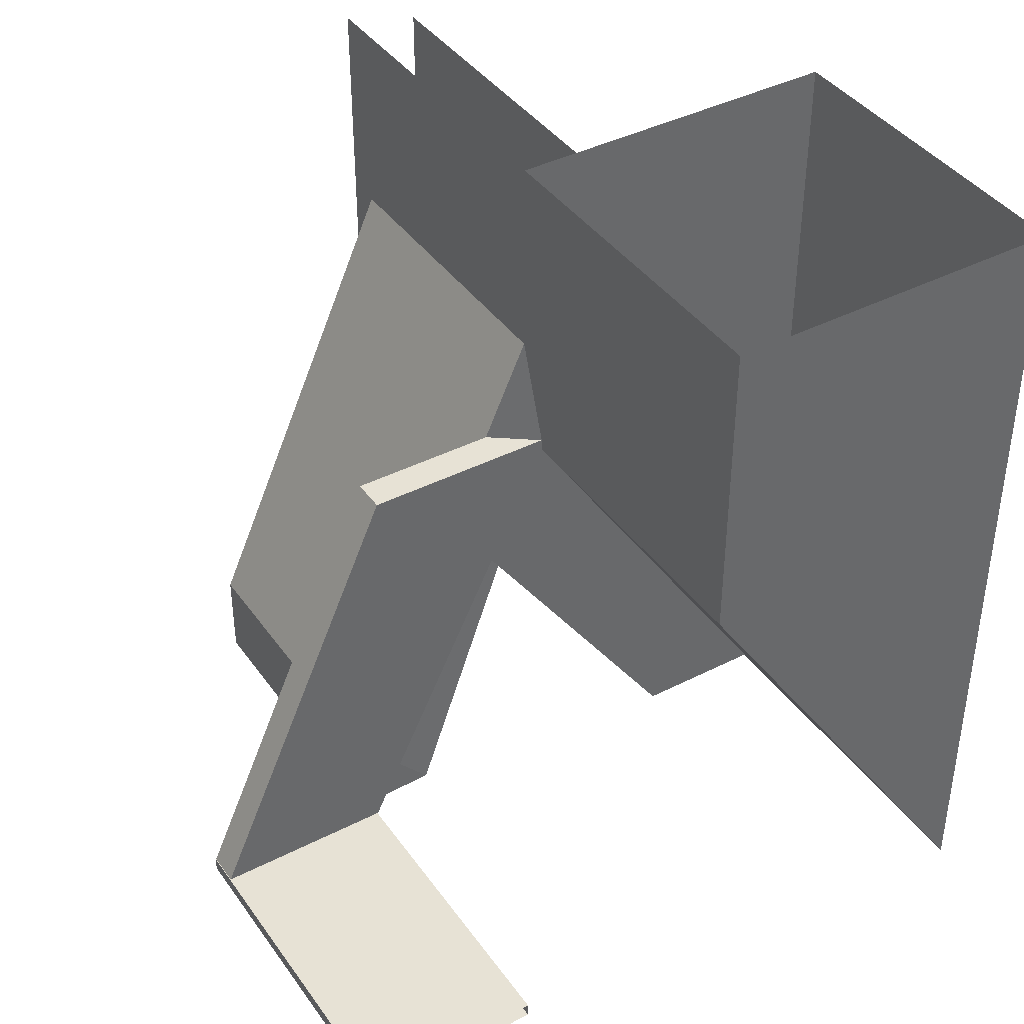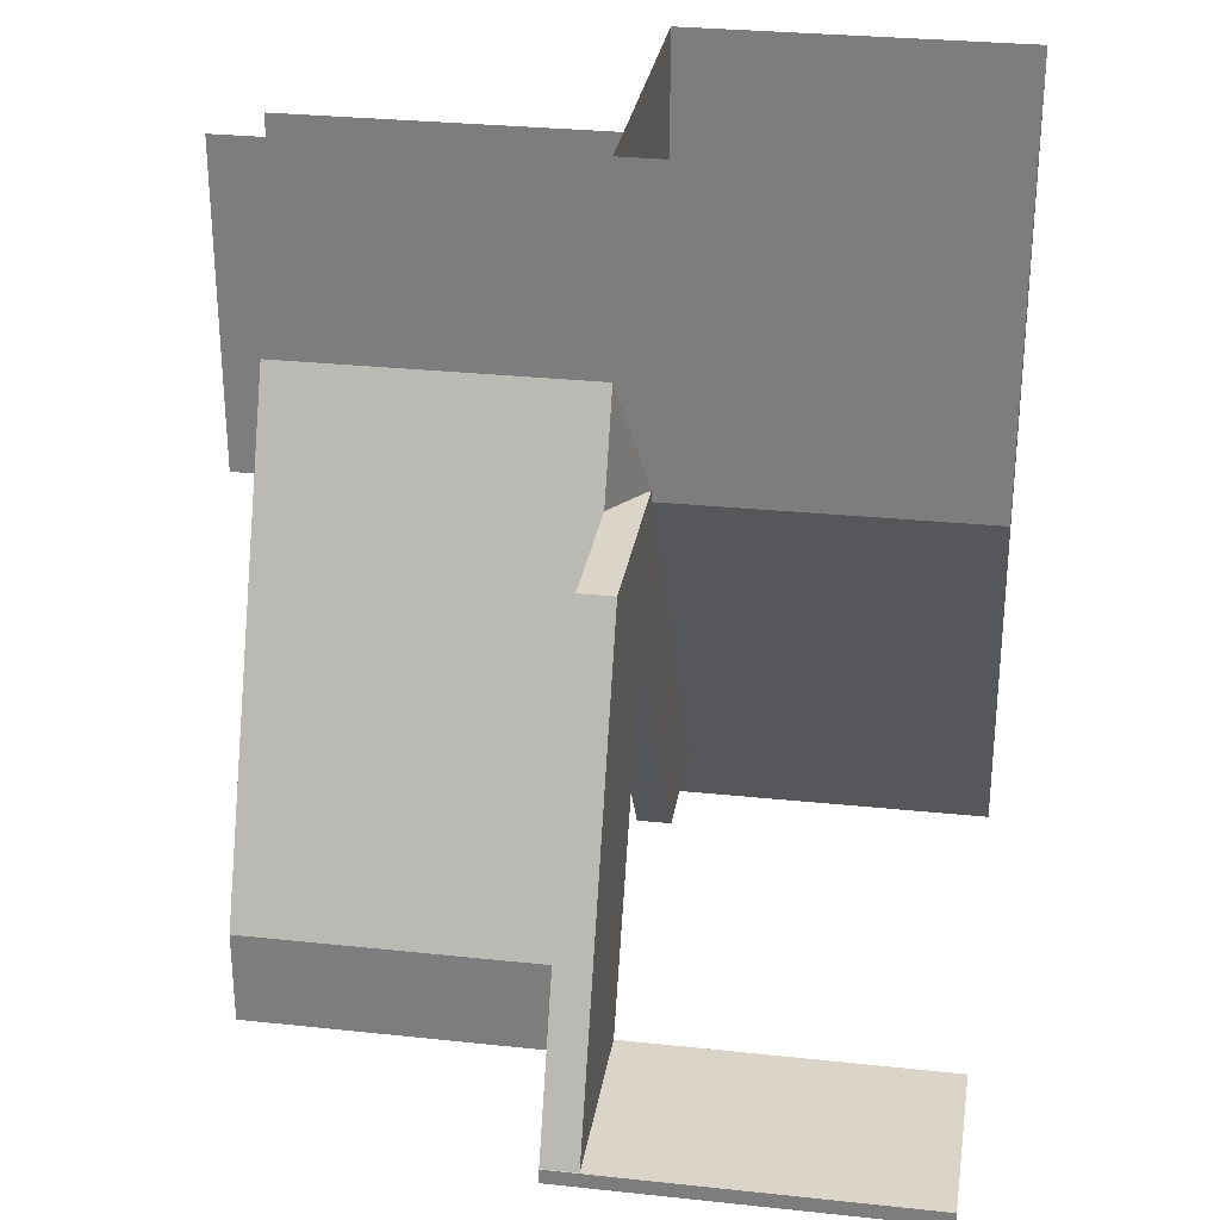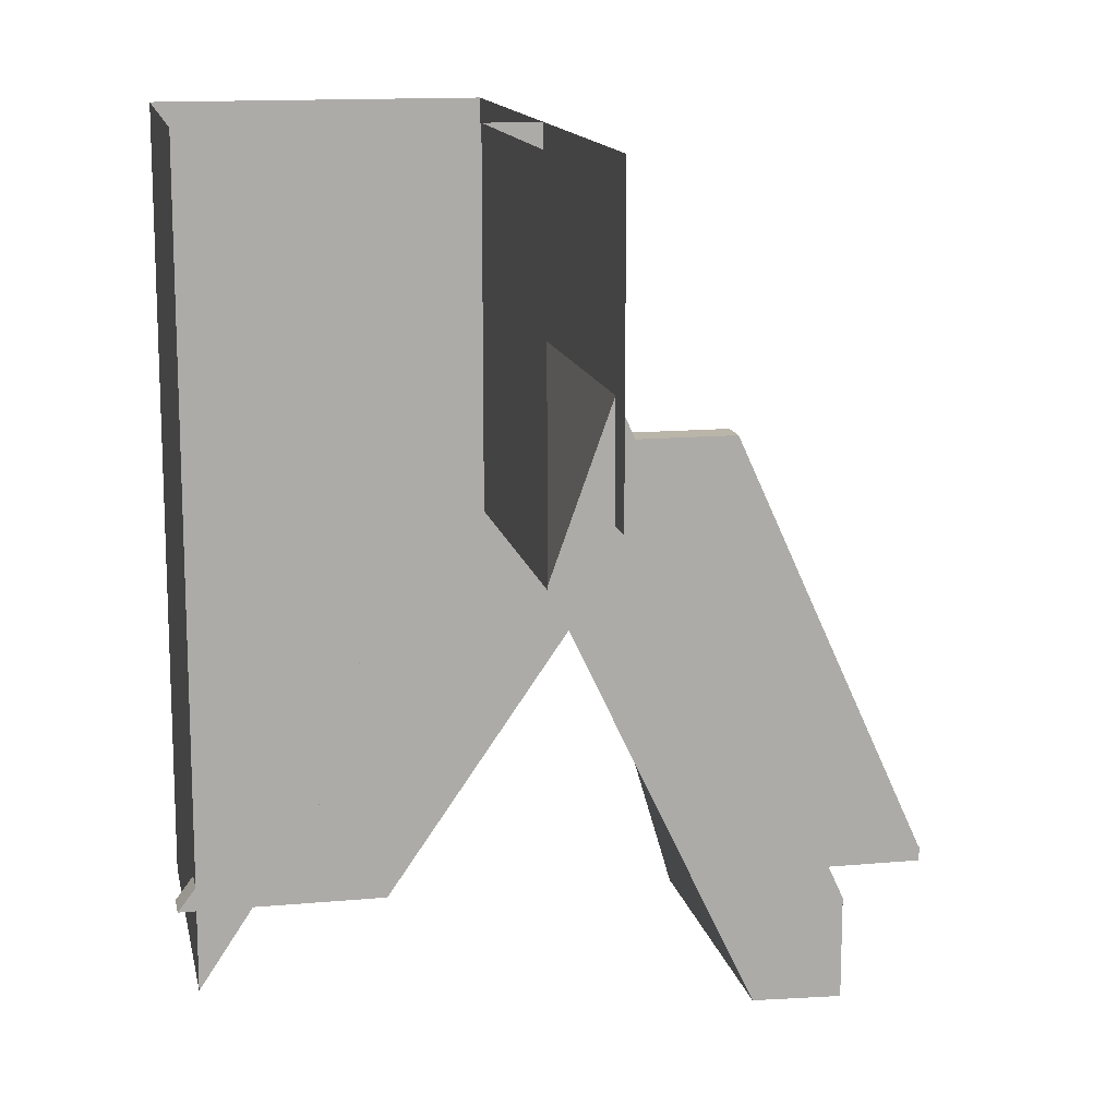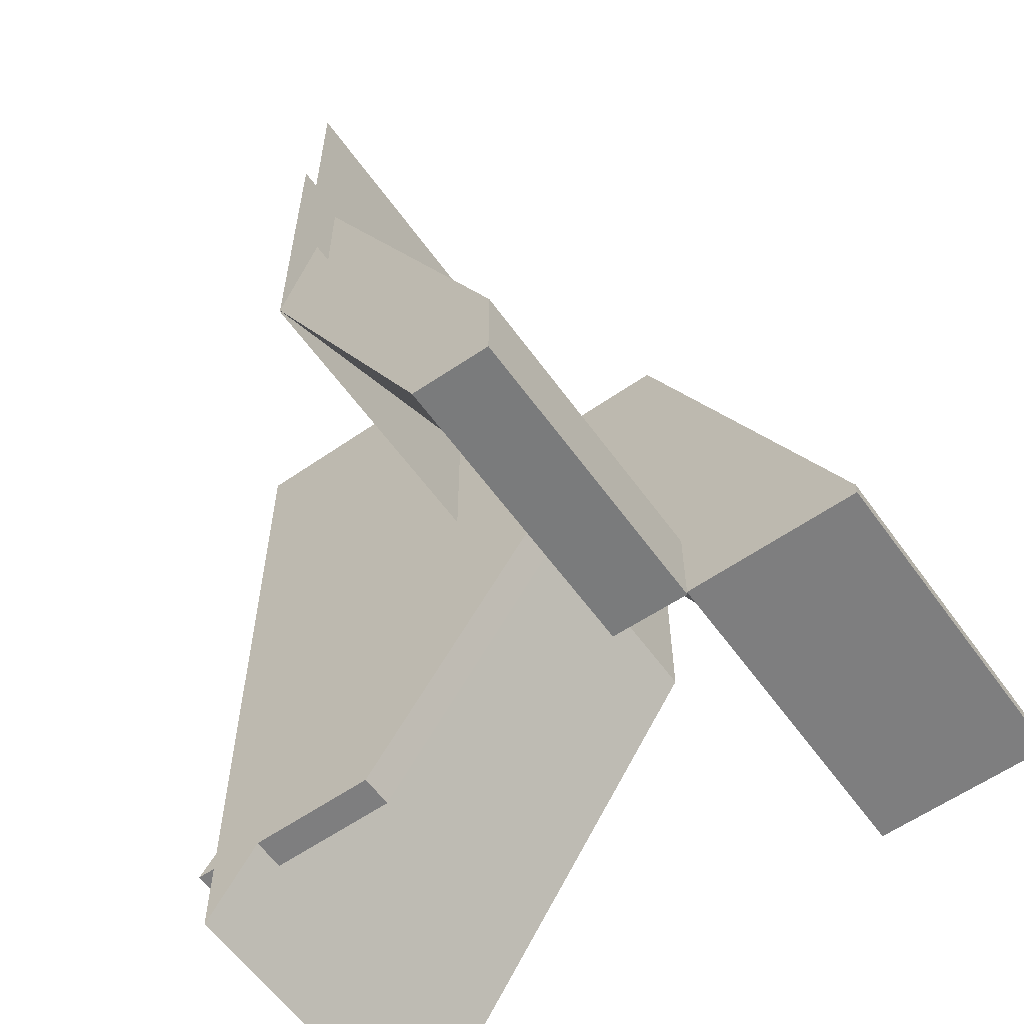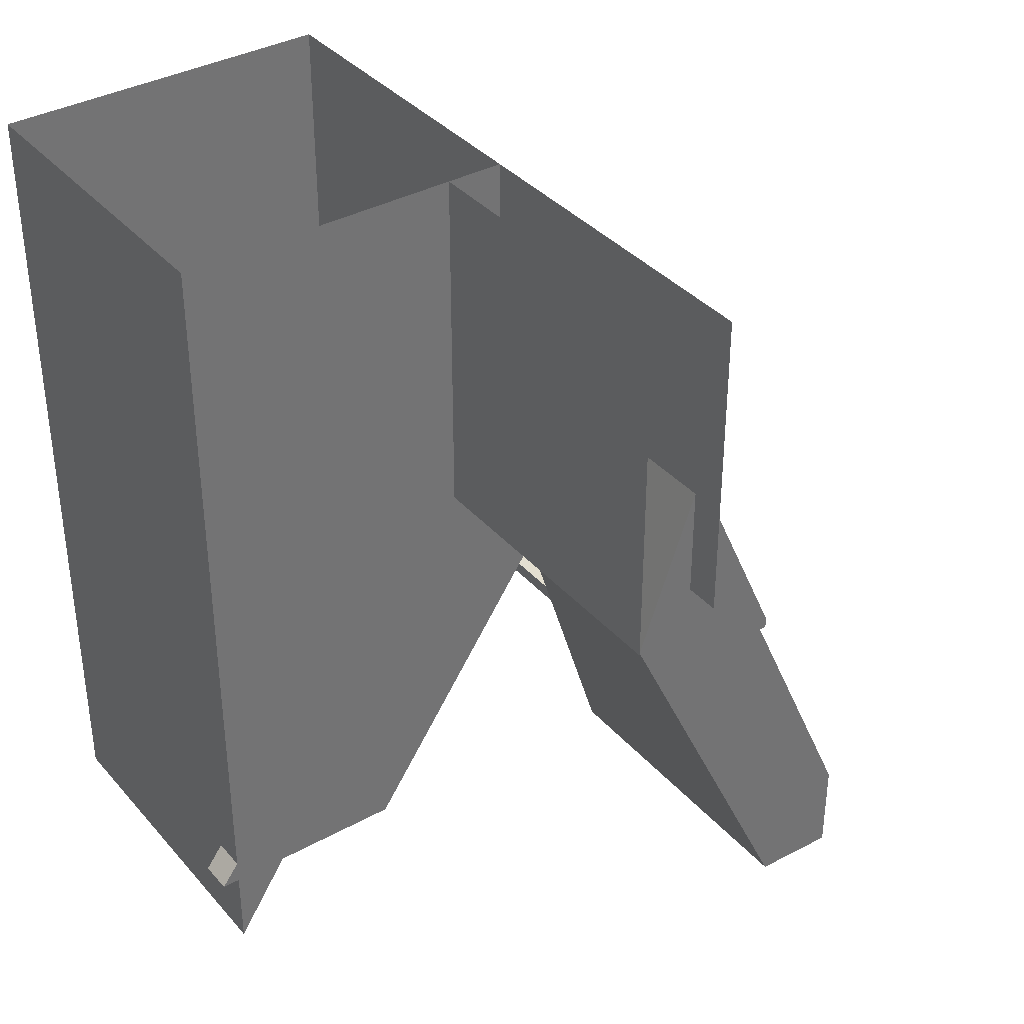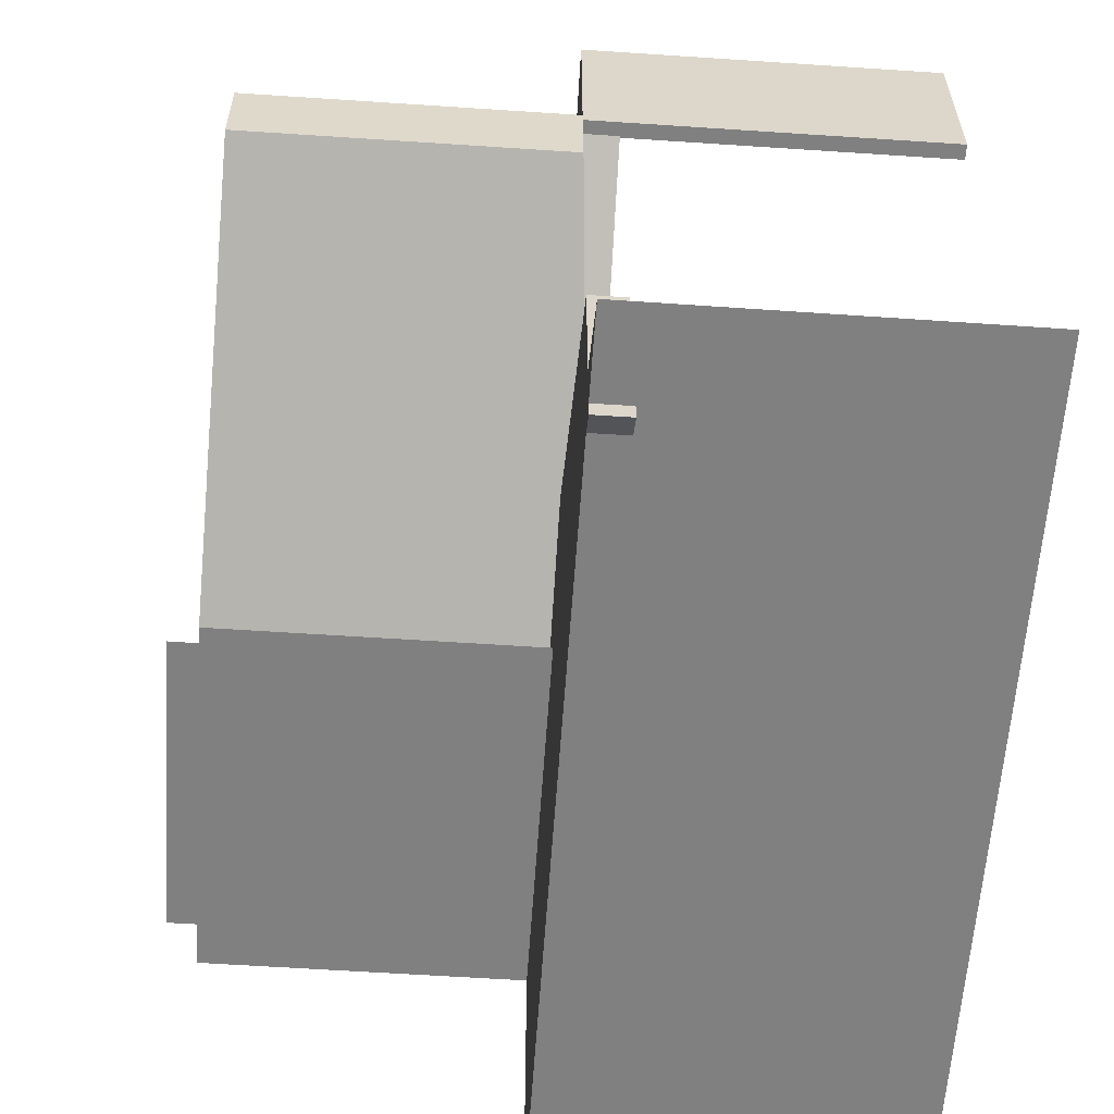
<metadata>
{"format":"obj","ext":"obj","renderer":"f3d","projection":"perspective","resolution":1024,"background":"white","views":[{"elev":40.5,"azim":58.0,"up":"+Y"},{"elev":29.3,"azim":9.0,"up":"+Y"},{"elev":13.7,"azim":-101.5,"up":"+Y"},{"elev":-59.5,"azim":-54.5,"up":"+Y"},{"elev":36.7,"azim":-125.5,"up":"+Y"},{"elev":-60.1,"azim":-3.9,"up":"+Z"}]}
</metadata>
<code>
g white_house_main_building_stairs_01_collider
v -8.5 11.64 3.687
v -8.5 6.059 0
v -12.19 6.051 0
v -12.19 11.62 3.687
v -8.5 15 3.687
v -8.5 15 0
v -8.5 6.059 0
v -8.5 11.64 3.687
v -8.5 15 0
v -12.19 15 0
v -12.19 6.051 0
v -8.5 6.059 0
v -12.19 15 0
v -12.19 15 3.687
v -12.19 11.62 3.687
v -12.19 6.051 0
v -12.19 11.62 3.687
v -12.19 15 3.687
v -8.5 15 3.687
v -8.5 11.64 3.687
v -11.82 11.75 3.687
v -15.5 11.09 3.062
v -15.5 6.903 5.062
v -12.19 6.903 5.062
v -15.5 11.06 3.062
v -12.19 11.06 3.062
v -12.19 15 3.062
v -15.5 15 3.062
v -12.19 6.903 5.062
v -12.19 6.903 5.062
v -15.5 6.903 5.062
v -15.5 6.903 5.062
v -15.5 6.875 5.937
v -12.19 6.903 5.062
v -12.19 6.875 5.937
v -11.82 11.75 3.687
v -12.19 6.903 5.062
v -12.19 6.903 5.062
v -12.19 6.903 5.062
v -12.19 7.875 5.937
v -11.82 11.75 3.687
v -12.19 12.82 3.687
v -12.19 11.75 3.625
v -12.19 11.75 5.75
v -12.19 7.063 7.875
v -12.19 7.063 5.937
v -12.19 11.75 5.75
v -11.82 11.75 5.75
v -11.82 7.063 7.875
v -12.19 7.063 7.875
v -11.82 11.75 5.75
v -11.82 11.75 3.625
v -11.82 7.063 5.937
v -11.82 7.063 7.875
v -11.82 11.75 5.75
v -12.19 11.75 5.75
v -12.19 11.75 3.625
v -11.82 11.75 3.625
v -11.82 11.75 3.625
v -12.19 11.75 3.625
v -12.19 7.063 5.937
v -11.82 7.063 5.937
v -11.82 10.81 2.719
v -11.82 6.938 -0.1941
v -11.82 6.938 2
v -11.82 10.81 4.688
v -11.82 11.75 2.75
v -11.82 11.75 4.688
v -11.82 10.81 4.688
v -11.82 6.938 2
v -12.19 6.938 2
v -12.19 10.81 4.688
v -12.19 6.938 2
v -12.19 6.938 -0.1941
v -12.19 10.81 2.719
v -12.19 10.81 4.688
v -12.19 11.75 2.75
v -12.19 11.75 4.688
v -12.19 6.938 2
v -11.82 6.938 2
v -11.82 6.938 -0.1941
v -12.19 6.938 -0.1941
v -12.19 10.81 2.719
v -12.19 6.938 -0.1941
v -11.82 6.938 -0.1941
v -11.82 10.81 2.719
v -11.82 11.75 4.688
v -11.82 10.81 4.688
v -12.19 10.81 4.688
v -12.19 11.75 4.688
v -12.19 11.75 2.75
v -12.19 10.81 2.719
v -11.82 10.81 2.719
v -11.82 11.75 2.75
v -12.19 6.921 5.937
v -12.19 6.921 7.875
v -8.5 6.921 7.875
v -8.5 6.921 5.937
v -12.19 6.921 7.875
v -12.19 7.079 7.875
v -8.5 7.079 7.875
v -8.5 6.921 7.875
v -12.19 7.079 7.875
v -12.19 7.079 5.937
v -8.5 7.079 5.937
v -8.5 7.079 7.875
v -12.19 7.079 7.875
v -12.19 6.921 7.875
v -12.19 6.921 5.937
v -12.19 7.079 5.937
v -12.19 7.079 5.937
v -12.19 6.921 5.937
v -8.5 6.921 5.937
v -8.5 7.079 5.937
v -12.19 11.75 4.688
v -12.19 11.75 2.75
v -11.82 11.75 2.75
v -11.82 11.75 4.688
v -15.5 7.875 5.937
v -15.5 12.82 3.687
v -12.19 12.82 3.687
v -12.19 7.875 5.937
v -15.5 7.875 5.937
v -12.19 7.875 5.937
v -12.19 6.875 5.937
v -15.5 6.875 5.937
v -15.5 7.875 5.937
v -15.5 6.903 5.062
v -15.5 11.09 3.062
v -15.5 12.82 3.687
v -15.5 6.875 5.937
v -15.5 6.903 5.062
v -15.5 7.875 5.937
v -15.88 11.62 3.687
v -15.88 15 3.687
v -12.19 15 3.687
v -12.19 11.64 3.687
v -12.19 12.82 3.687
v -15.5 12.82 3.687
v -15.5 11.09 3.062
v -11.82 11.75 3.687
v -12.19 7.875 5.937
v -12.19 6.903 5.062
v -12.19 6.875 5.937
g white_house_main_building_stairs_01_collider_0
f 3 2 1
f 4 3 1
f 7 6 5
f 8 7 5
f 11 10 9
f 12 11 9
f 15 14 13
f 16 15 13
f 19 18 17
f 20 19 17
f 23 22 21
f 24 23 21
f 27 26 25
f 28 27 25
f 31 30 29
f 34 33 32
f 34 35 33
f 38 37 36
f 41 40 39
f 41 42 40
f 45 44 43
f 46 45 43
f 49 48 47
f 50 49 47
f 53 52 51
f 54 53 51
f 57 56 55
f 58 57 55
f 61 60 59
f 62 61 59
f 65 64 63
f 66 65 63
f 66 63 67
f 68 66 67
f 71 70 69
f 72 71 69
f 75 74 73
f 76 75 73
f 77 75 76
f 78 77 76
f 81 80 79
f 82 81 79
f 85 84 83
f 86 85 83
f 89 88 87
f 90 89 87
f 93 92 91
f 94 93 91
f 97 96 95
f 98 97 95
f 101 100 99
f 102 101 99
f 105 104 103
f 106 105 103
f 109 108 107
f 110 109 107
f 113 112 111
f 114 113 111
f 117 116 115
f 118 117 115
f 121 120 119
f 122 121 119
f 125 124 123
f 126 125 123
f 129 128 127
f 130 129 127
f 133 132 131
f 136 135 134
f 137 136 134
f 140 139 138
f 141 140 138
f 144 143 142

</code>
